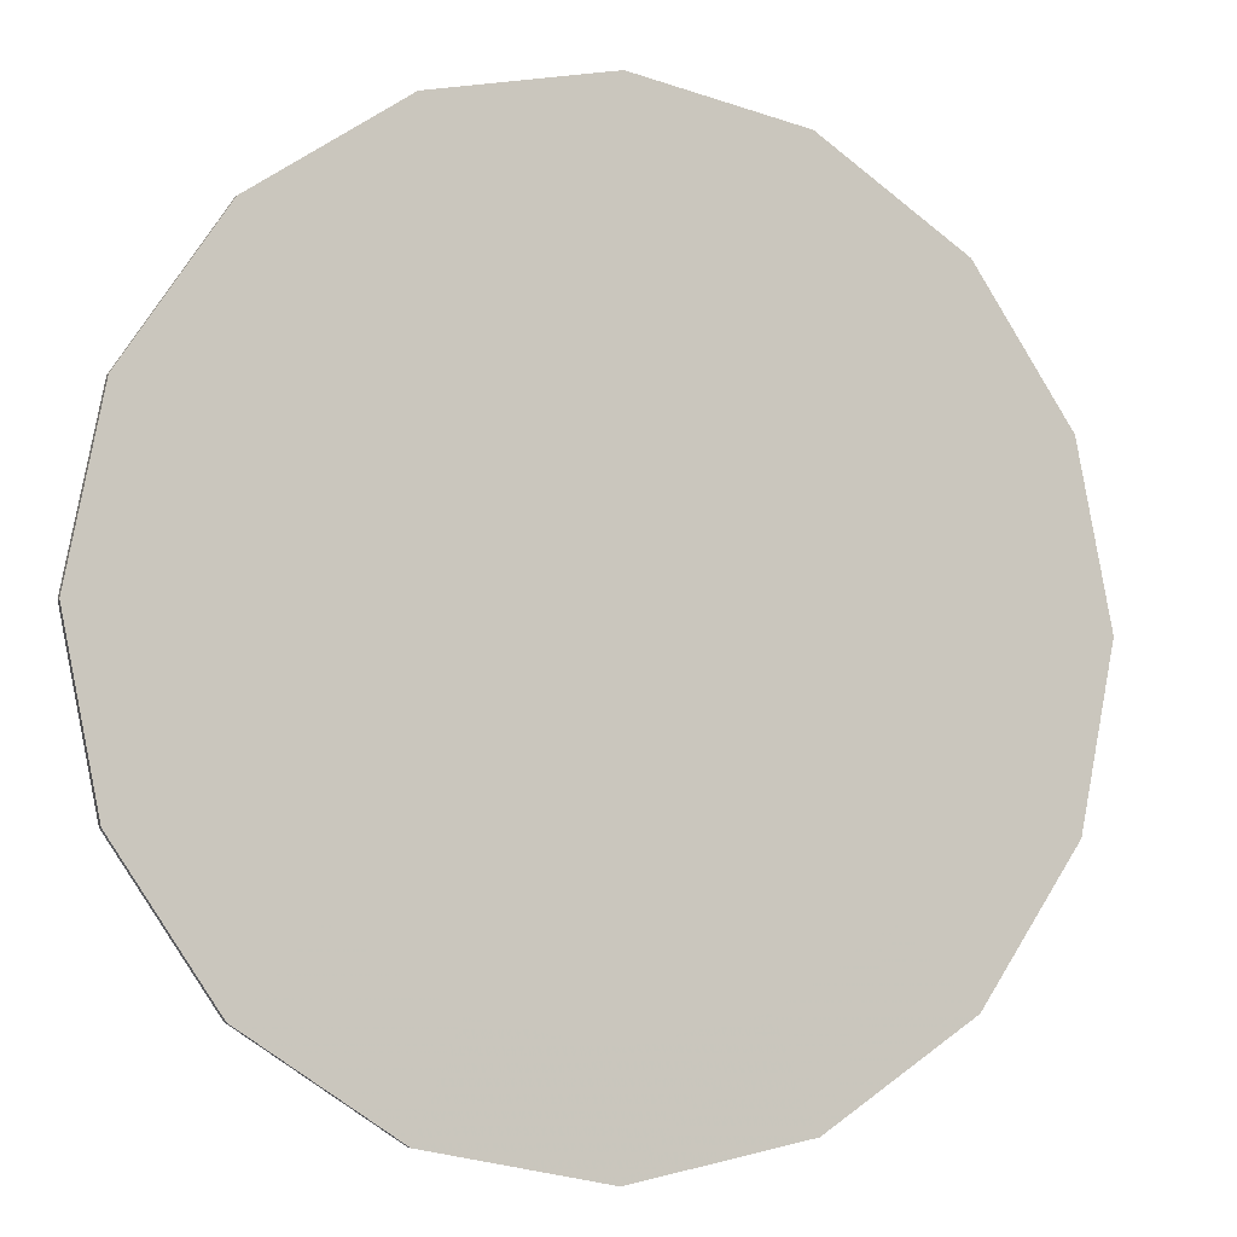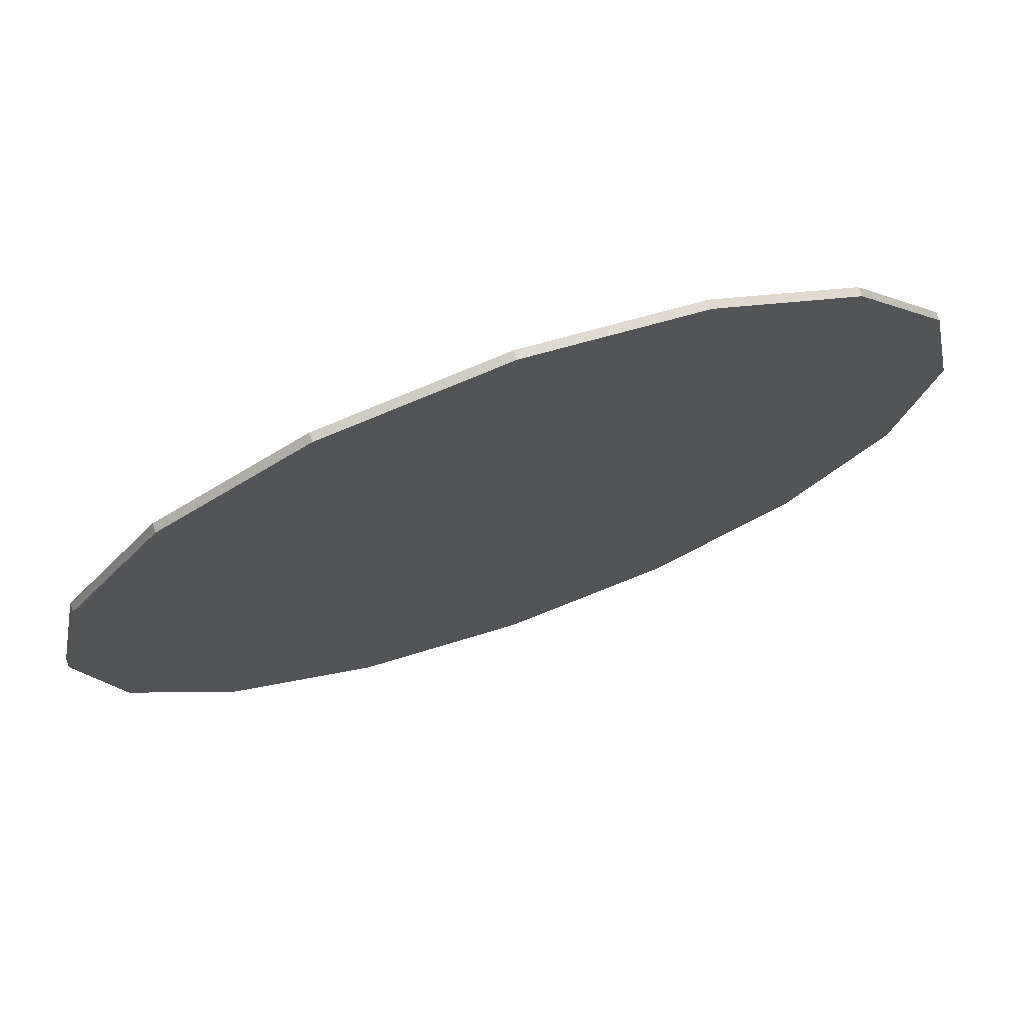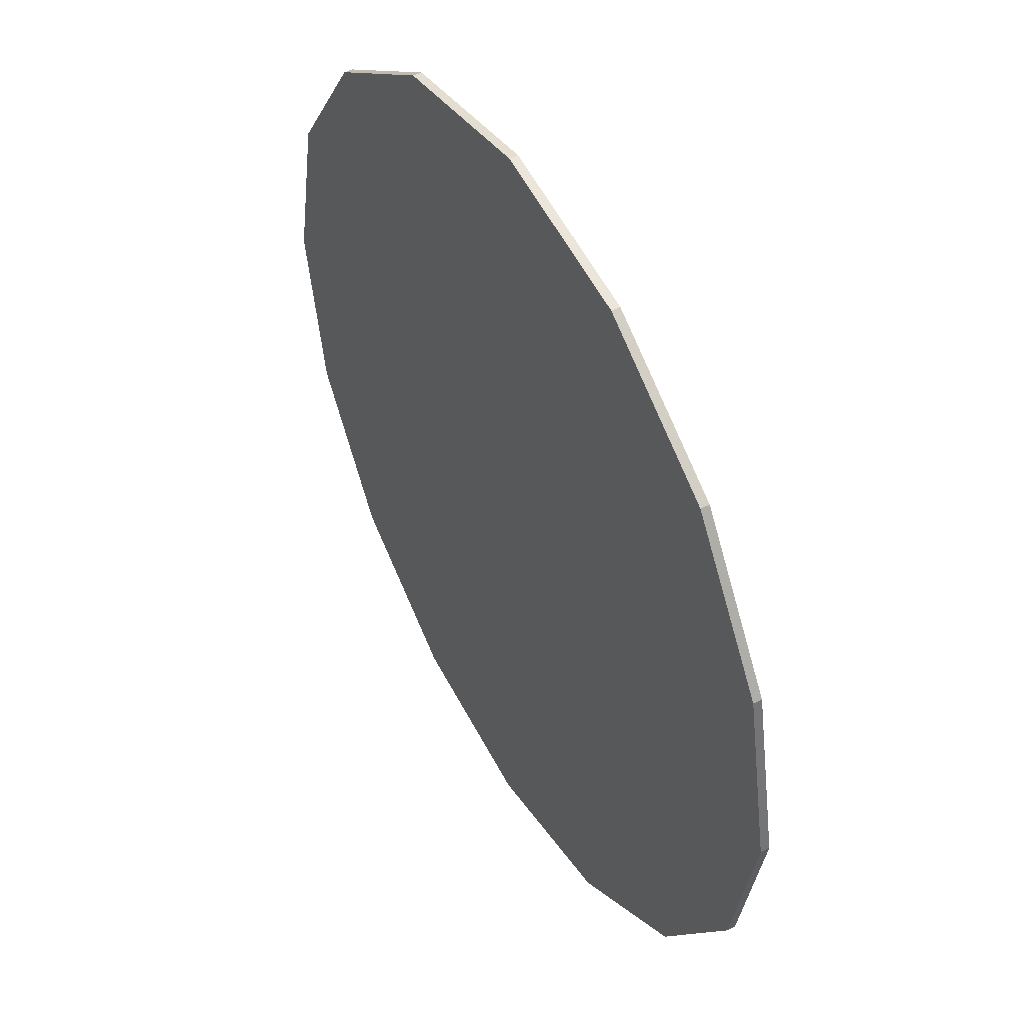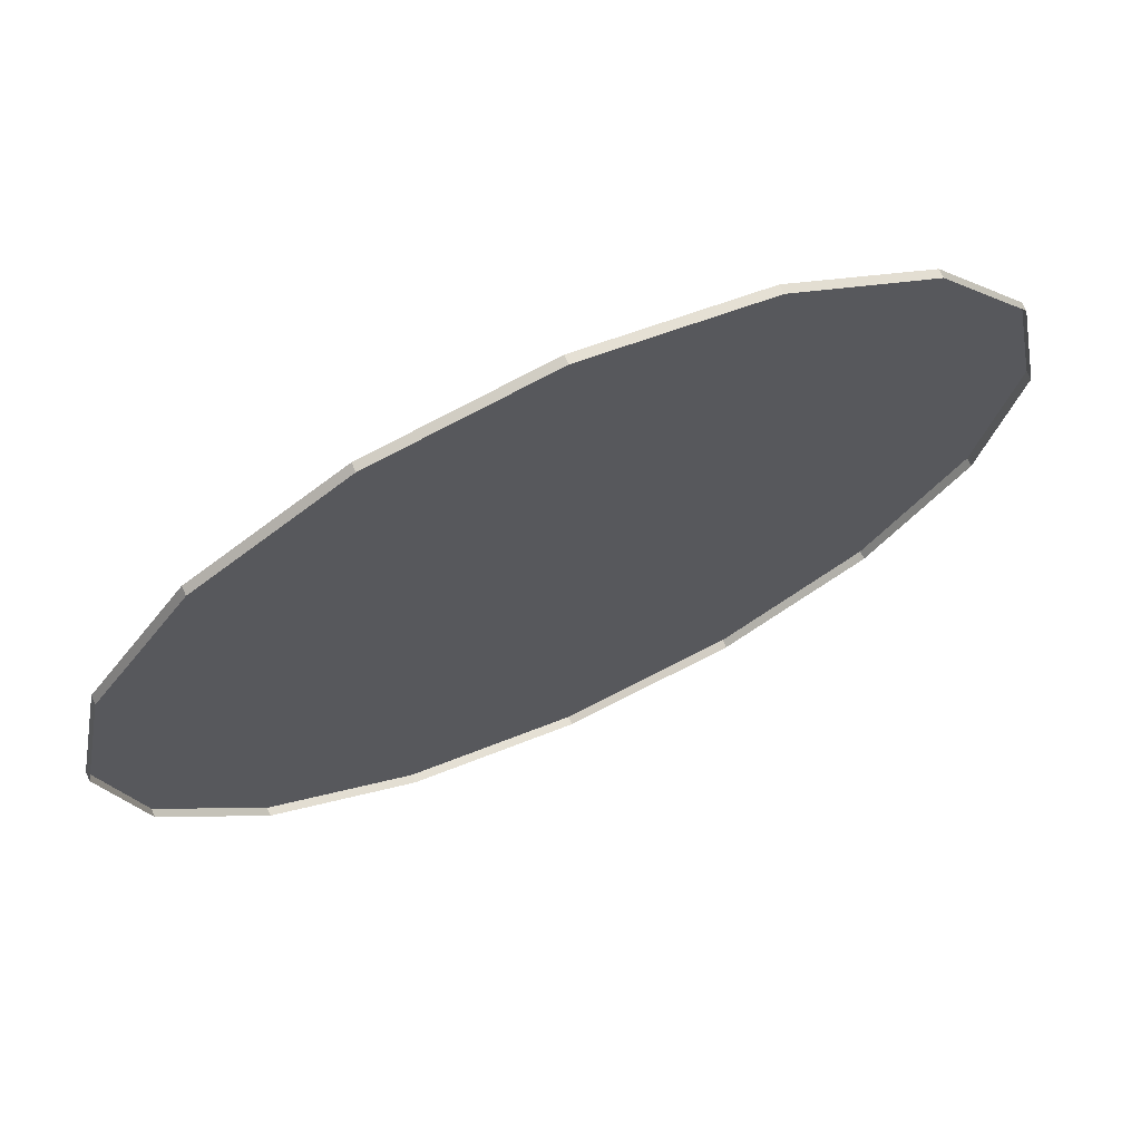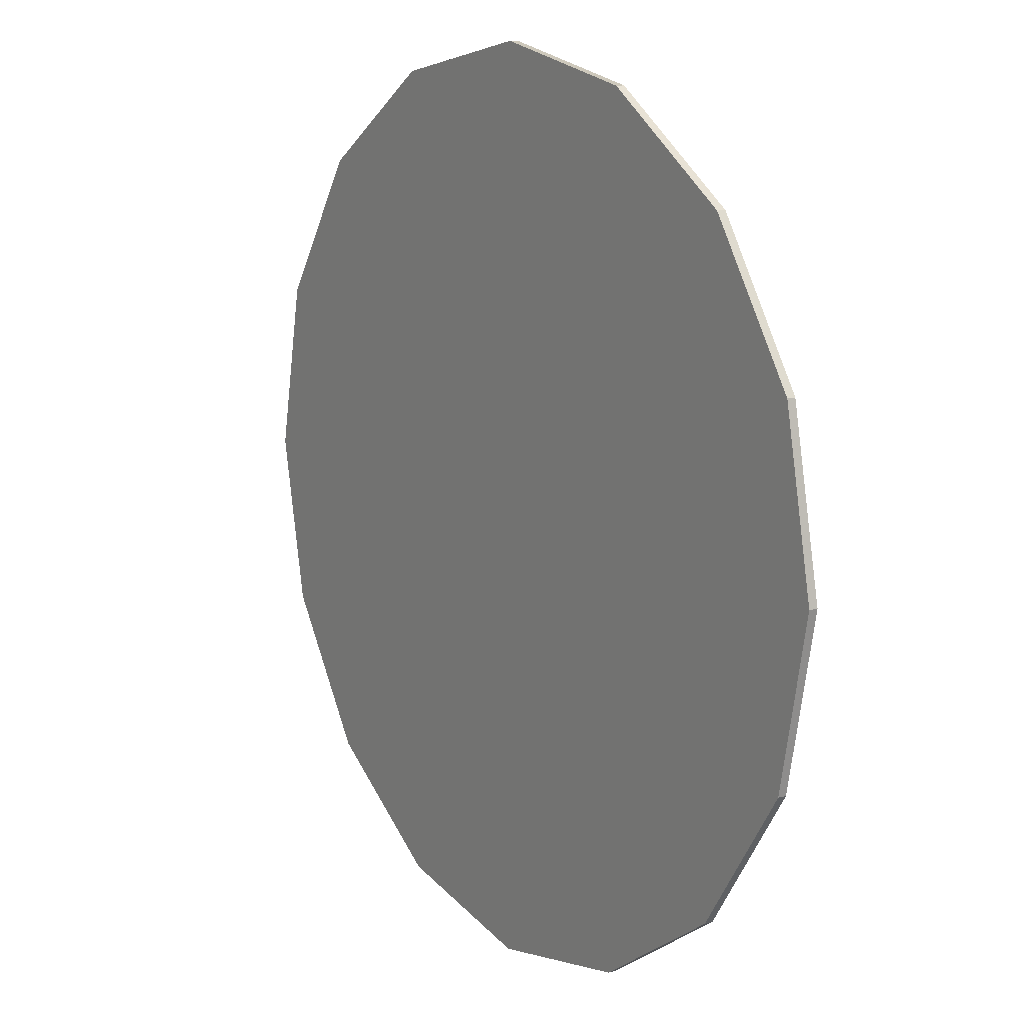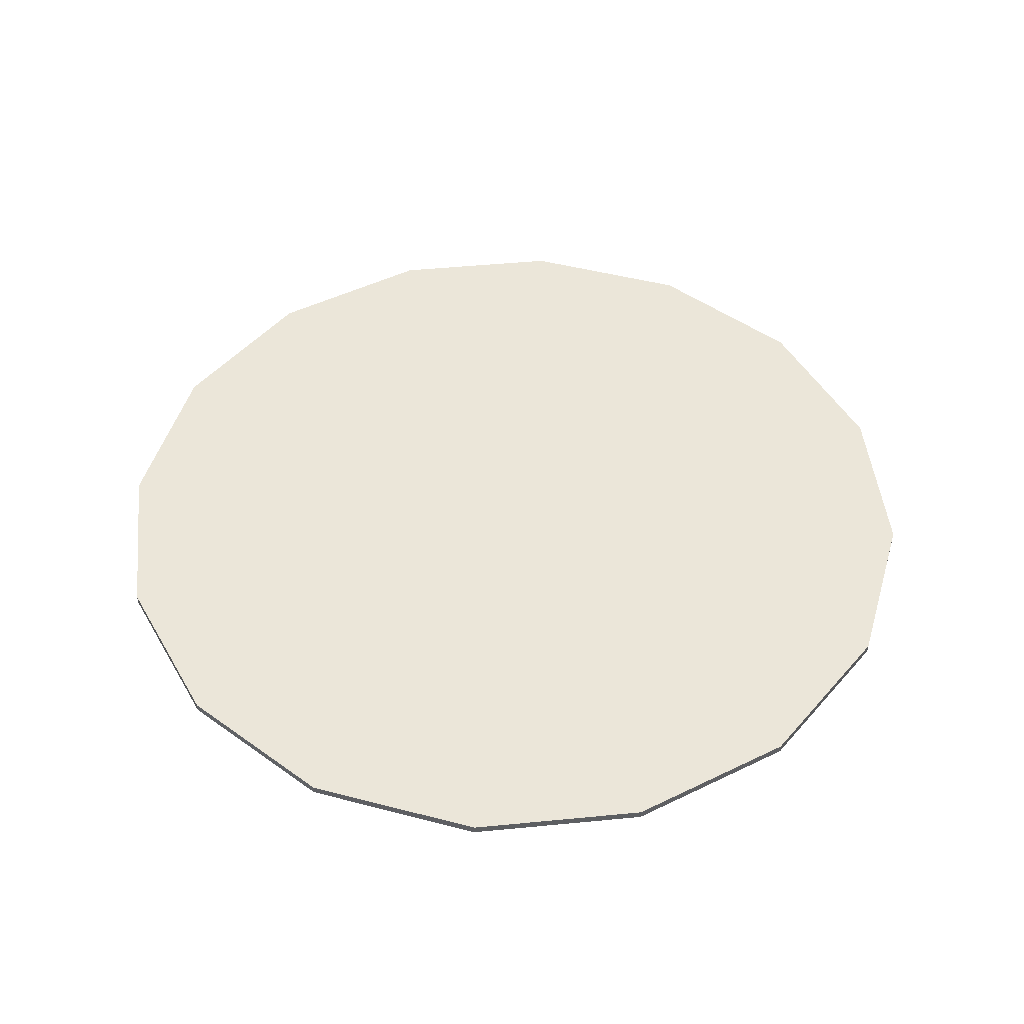
<metadata>
{"format":"obj","ext":"obj","renderer":"f3d","projection":"perspective","resolution":1024,"background":"white","views":[{"elev":-5.7,"azim":-20.6,"up":"+Y"},{"elev":73.9,"azim":-19.4,"up":"+Y"},{"elev":48.3,"azim":60.8,"up":"+Y"},{"elev":70.1,"azim":155.6,"up":"+Y"},{"elev":12.4,"azim":56.4,"up":"+Y"},{"elev":47.8,"azim":-152.5,"up":"+Z"}]}
</metadata>
<code>
g zhanchang_fuben_259_dizhuan_02
v 582.4 -0.07227 0.4303
v 537.7 222.8 0.843
v 537.7 222.8 11.91
v 582.4 -0.07221 11.91
v 411.8 411.8 0.4303
v 411.8 411.8 11.91
v -582.4 -1.14 0.8432
v -538 -222.9 0.8432
v -538 -222.9 11.91
v -582.4 -1.14 11.91
v -411.8 -411.9 0.8432
v -411.8 -411.9 11.91
v -222.8 -538.2 0.8432
v -222.8 -538.2 11.91
v 0.1458 -582.5 0.8432
v 0.1459 -582.5 11.91
v 223.1 -538.2 0.8432
v 223.1 -538.2 11.91
v 412.1 -411.9 0.8432
v 412.1 -411.9 11.91
v 538.3 -222.9 0.8432
v 538.3 -222.9 11.91
v 223.1 538.2 0.8432
v 223.1 538.2 11.91
v 4.036 582.5 0.8432
v 4.036 582.5 11.91
v -222.8 538.2 0.8432
v -222.8 538.2 11.91
v -411.8 411.9 0.8432
v -411.8 411.9 11.91
v -538 222.9 0.8432
v -538 222.9 11.91
v -408.5 -169.3 11.99
v -442.2 -1.14 11.99
v -582.4 -1.14 11.91
v -538 -222.9 11.91
v -312.6 -312.8 11.99
v -411.8 -411.9 11.91
v -169.1 -408.6 11.99
v -222.8 -538.2 11.91
v 0.1457 -442.3 11.99
v 0.1459 -582.5 11.91
v 169.4 -408.6 11.99
v 223.1 -538.2 11.91
v 312.9 -312.8 11.99
v 412.1 -411.9 11.91
v 408.8 -169.3 11.99
v 538.3 -222.9 11.91
v 442.4 0.000252 11.99
v 582.4 -0.07221 11.91
v 537.7 222.8 11.91
v 411.8 411.8 11.91
v 312.9 312.8 11.99
v 408.8 169.3 11.99
v 169.4 408.6 11.99
v 223.1 538.2 11.91
v 0.1454 442.3 11.99
v 4.036 582.5 11.91
v -169.1 408.6 11.99
v -222.8 538.2 11.91
v -312.6 312.8 11.99
v -411.8 411.9 11.91
v -408.5 169.3 11.99
v -538 222.9 11.91
v -136.1 -53.64 11.99
v -147.3 -0.363 11.99
v -294.7 -0.7242 11.99
v -272.3 -107.3 11.99
v -104.1 -99.12 11.99
v -208.4 -198.2 11.99
v -56.27 -129.5 11.99
v -112.7 -259 11.99
v 0.1456 -140.2 11.99
v 0.1457 -280.4 11.99
v 56.57 -129.5 11.99
v 113 -259 11.99
v 104.4 -99.12 11.99
v 208.6 -198.2 11.99
v 136.4 -53.64 11.99
v 272.6 -107.3 11.99
v 147.6 -0.001621 11.99
v 295 -0.001541 11.99
v 136.4 53.64 11.99
v 272.6 107.3 11.99
v 104.4 99.12 11.99
v 208.6 198.2 11.99
v 56.57 129.5 11.99
v 113 259 11.99
v 0.1455 140.2 11.99
v 0.1455 280.3 11.99
v -56.27 129.5 11.99
v -112.7 259 11.99
v -104.1 99.12 11.99
v -208.4 198.2 11.99
v -136.1 53.64 11.99
v -272.3 107.3 11.99
v -442.2 -1.14 11.99
v -408.5 -169.3 11.99
v -312.6 -312.8 11.99
v -169.1 -408.6 11.99
v 0.1457 -442.3 11.99
v 169.4 -408.6 11.99
v 312.9 -312.8 11.99
v 408.8 -169.3 11.99
v 442.4 0.000252 11.99
v 408.8 169.3 11.99
v 312.9 312.8 11.99
v 169.4 408.6 11.99
v 0.1454 442.3 11.99
v -169.1 408.6 11.99
v -312.6 312.8 11.99
v -408.5 169.3 11.99
v 0.1456 -0.001701 11.99
f 1 2 3
f 3 4 1
f 2 5 6
f 6 3 2
f 7 8 9
f 9 10 7
f 8 11 12
f 12 9 8
f 11 13 14
f 14 12 11
f 13 15 16
f 16 14 13
f 15 17 18
f 18 16 15
f 17 19 20
f 20 18 17
f 19 21 22
f 22 20 19
f 21 1 4
f 4 22 21
f 5 23 24
f 24 6 5
f 23 25 26
f 26 24 23
f 25 27 28
f 28 26 25
f 27 29 30
f 30 28 27
f 29 31 32
f 32 30 29
f 31 7 10
f 10 32 31
f 33 34 35
f 35 36 33
f 37 33 36
f 36 38 37
f 39 37 38
f 38 40 39
f 41 39 40
f 40 42 41
f 43 41 42
f 42 44 43
f 45 43 44
f 44 46 45
f 47 45 46
f 46 48 47
f 49 47 48
f 48 50 49
f 51 52 53
f 53 54 51
f 55 53 52
f 52 56 55
f 57 55 56
f 56 58 57
f 59 57 58
f 58 60 59
f 61 59 60
f 60 62 61
f 63 61 62
f 62 64 63
f 34 63 64
f 64 35 34
f 54 49 50
f 50 51 54
f 65 66 67
f 67 68 65
f 69 65 68
f 68 70 69
f 71 69 70
f 70 72 71
f 73 71 72
f 72 74 73
f 75 73 74
f 74 76 75
f 77 75 76
f 76 78 77
f 79 77 78
f 78 80 79
f 81 79 80
f 80 82 81
f 83 81 82
f 82 84 83
f 85 83 84
f 84 86 85
f 87 85 86
f 86 88 87
f 89 87 88
f 88 90 89
f 91 89 90
f 90 92 91
f 93 91 92
f 92 94 93
f 95 93 94
f 94 96 95
f 66 95 96
f 96 67 66
f 97 98 68
f 68 67 97
f 98 99 70
f 70 68 98
f 99 100 72
f 72 70 99
f 100 101 74
f 74 72 100
f 101 102 76
f 76 74 101
f 102 103 78
f 78 76 102
f 103 104 80
f 80 78 103
f 104 105 82
f 82 80 104
f 105 106 84
f 84 82 105
f 106 107 86
f 86 84 106
f 107 108 88
f 88 86 107
f 108 109 90
f 90 88 108
f 109 110 92
f 92 90 109
f 110 111 94
f 94 92 110
f 111 112 96
f 96 94 111
f 112 97 67
f 67 96 112
f 65 113 66
f 69 113 65
f 71 113 69
f 73 113 71
f 75 113 73
f 77 113 75
f 79 113 77
f 81 113 79
f 83 113 81
f 85 113 83
f 87 113 85
f 89 113 87
f 91 113 89
f 93 113 91
f 95 113 93
f 66 113 95

</code>
